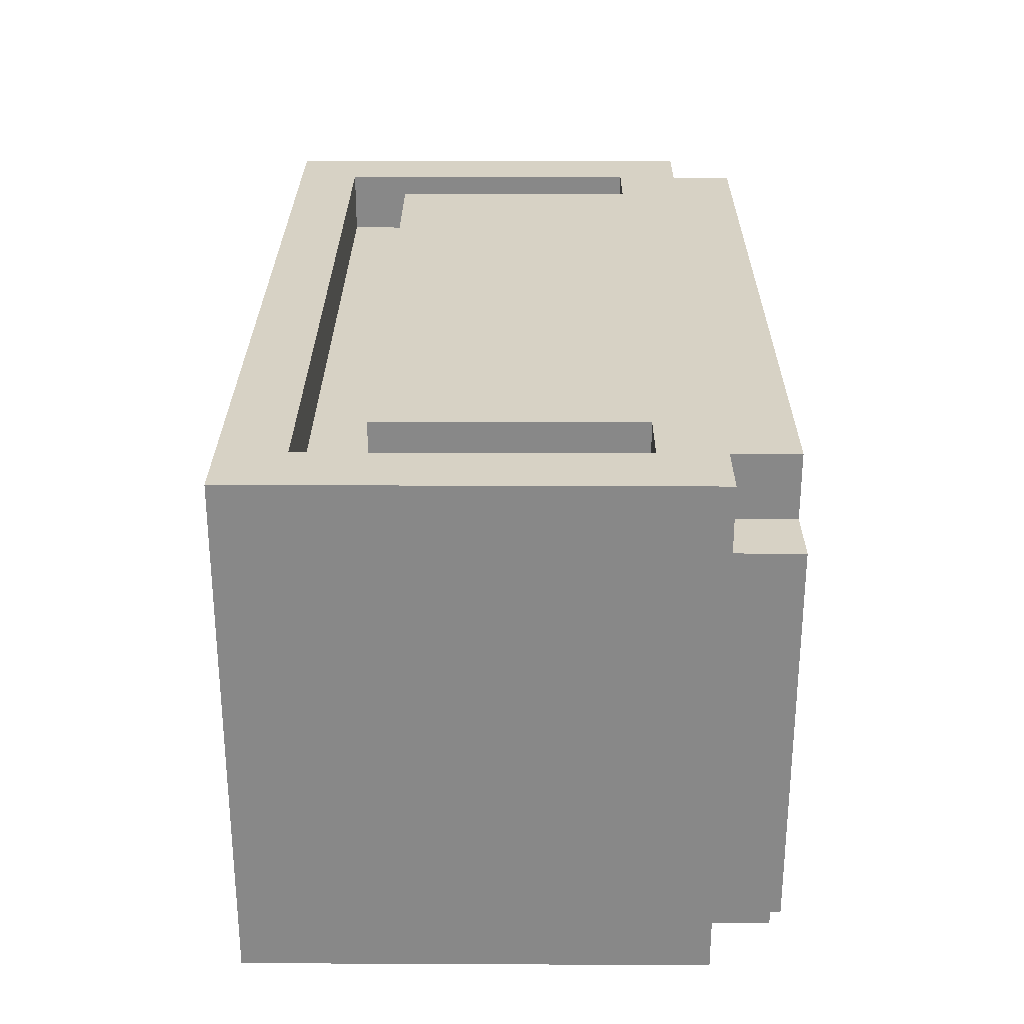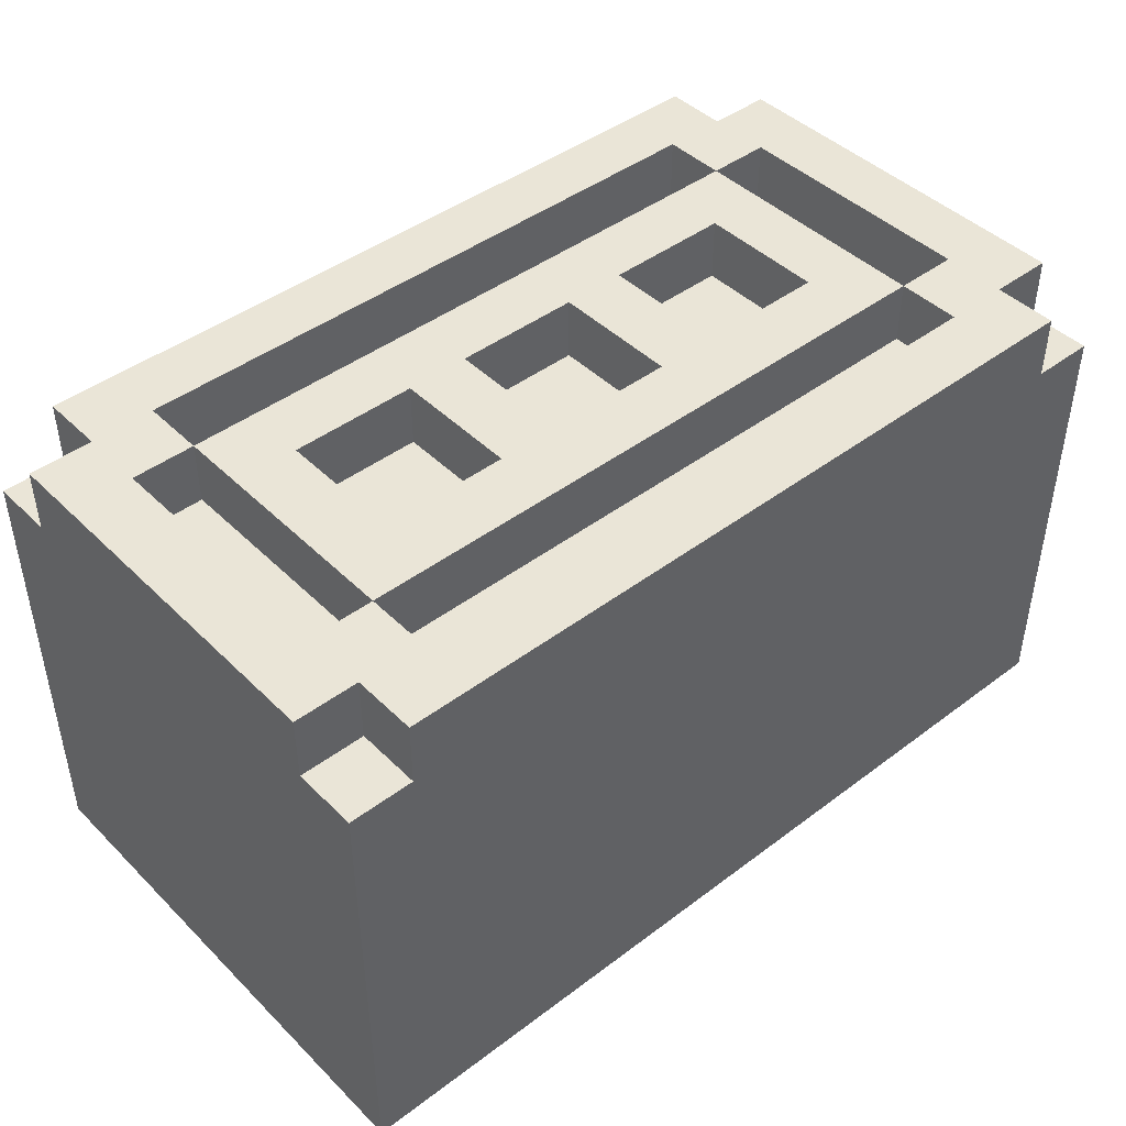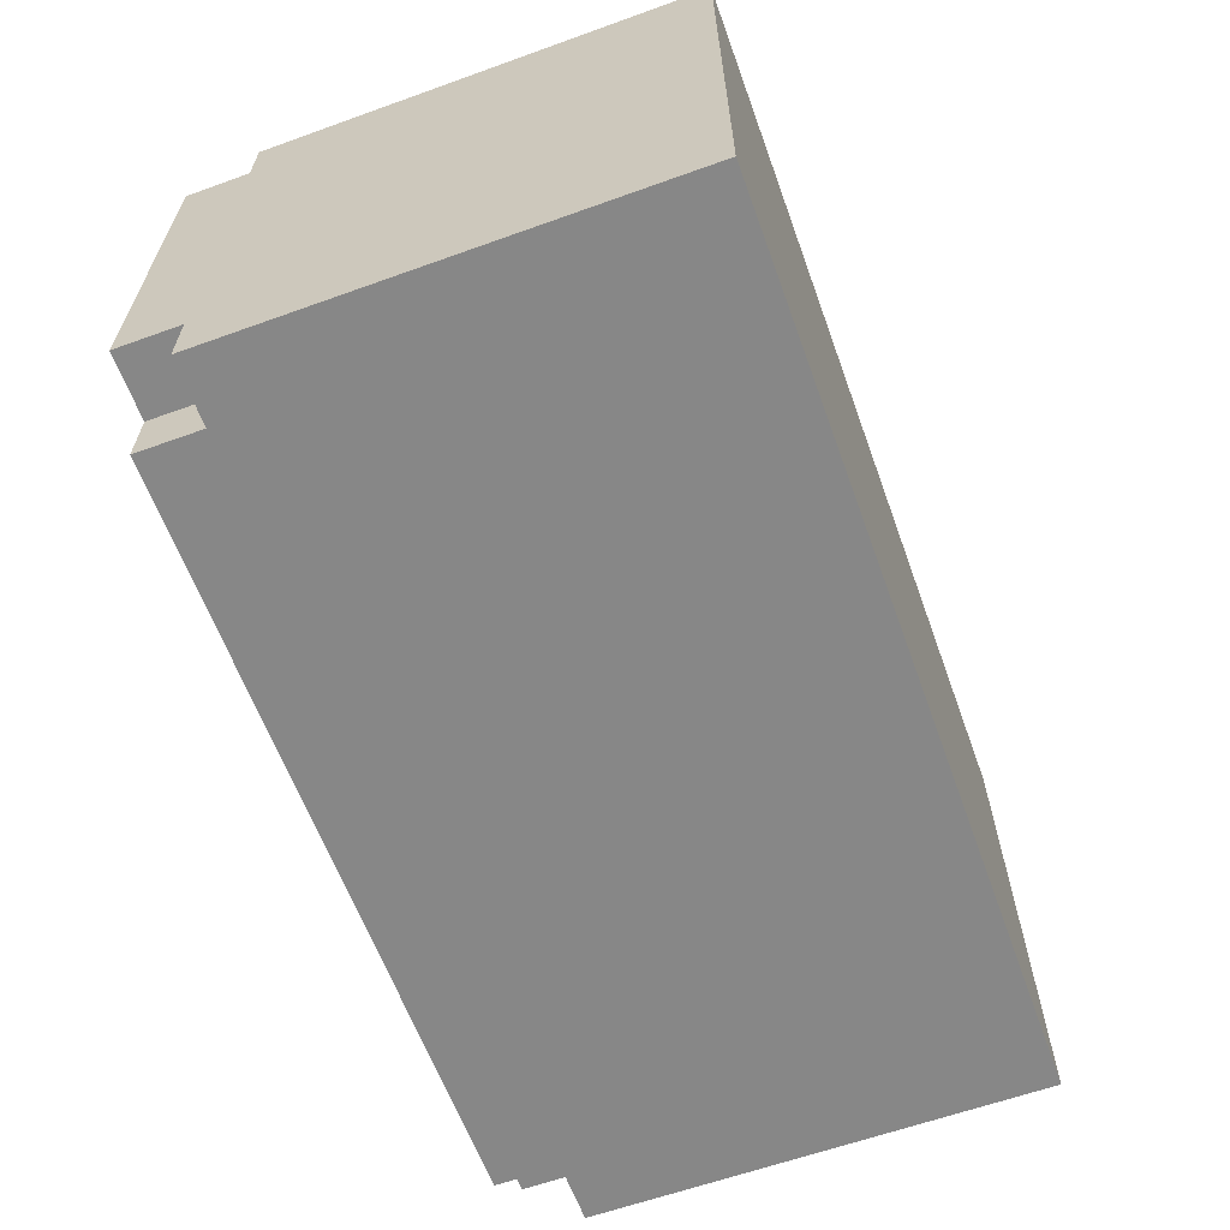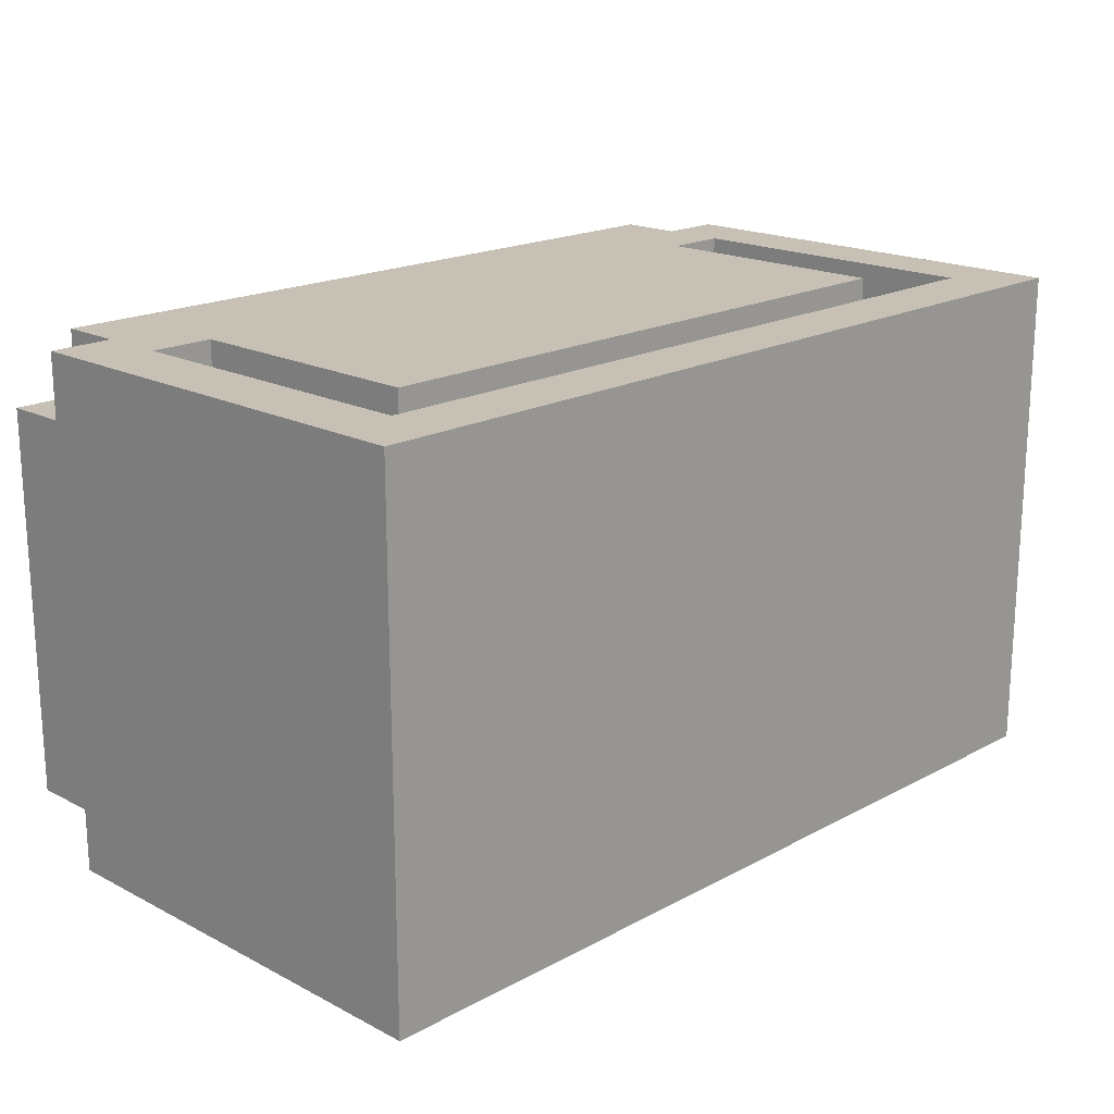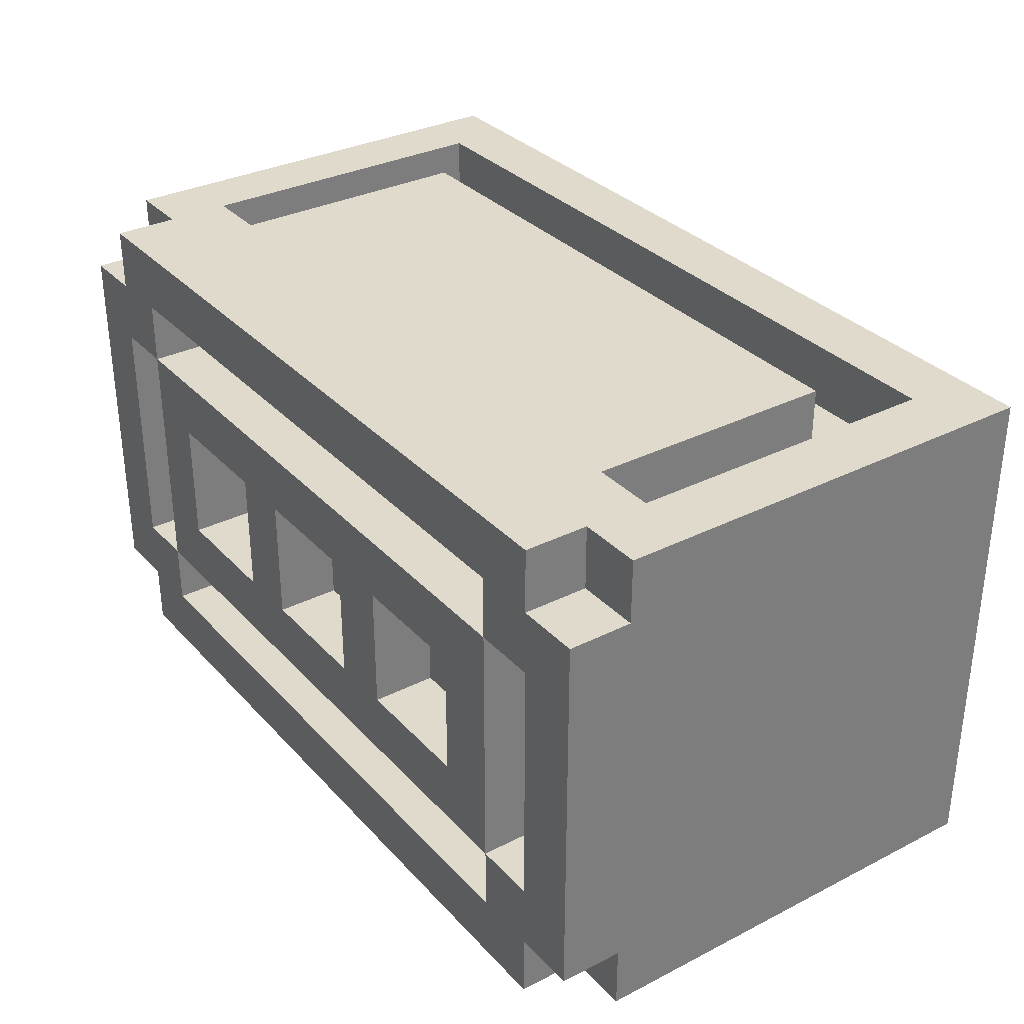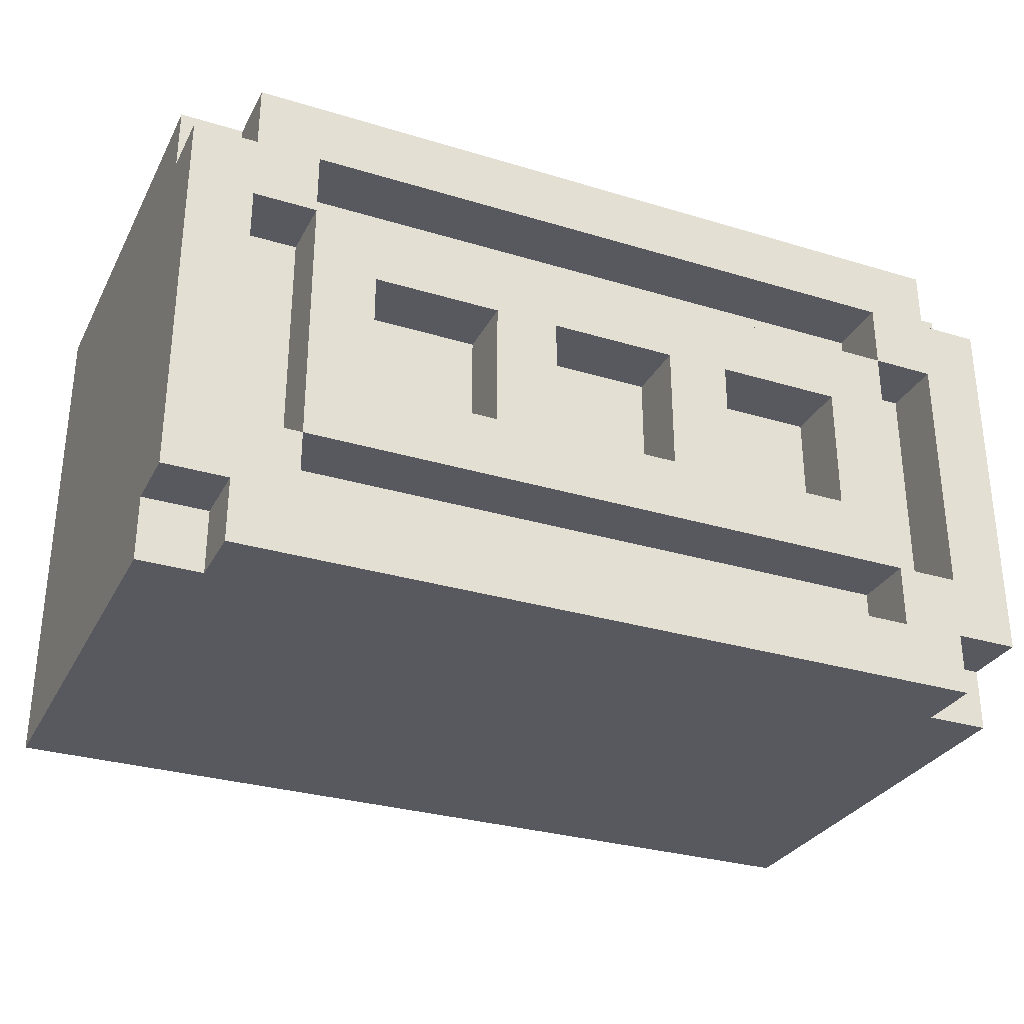
<metadata>
{"format":"obj","ext":"obj","renderer":"f3d","projection":"perspective","resolution":1024,"background":"white","views":[{"elev":27.3,"azim":90.4,"up":"+Z"},{"elev":44.2,"azim":138.6,"up":"+Y"},{"elev":-62.3,"azim":-70.0,"up":"+Z"},{"elev":18.6,"azim":-45.6,"up":"+Z"},{"elev":32.5,"azim":-125.1,"up":"+Z"},{"elev":-30.3,"azim":156.3,"up":"+Z"}]}
</metadata>
<code>
v 0 5 -3
v 0 5 -11
v 0 10 -3
v 0 10 -11
v 0 11 -3
v 0 11 -11
v 0 12 -3
v 0 12 -4
v 0 12 -10
v 0 12 -11
v 0 13 -4
v 0 13 -10
v 1 12 -3
v 1 12 -4
v 1 12 -10
v 1 12 -11
v 1 13 -3
v 1 13 -4
v 1 13 -10
v 1 13 -11
v 2 7 -3
v 2 7 -4
v 2 10 -3
v 2 10 -4
v 2 11 -3
v 2 11 -4
v 2 12 -5
v 2 12 -9
v 2 13 -5
v 2 13 -9
v 5 12 -6
v 5 12 -8
v 5 13 -6
v 5 13 -8
v 8 12 -6
v 8 12 -8
v 8 13 -6
v 8 13 -8
v 11 12 -6
v 11 12 -8
v 11 13 -6
v 11 13 -8
v 12 12 -4
v 12 12 -5
v 12 12 -9
v 12 12 -10
v 12 13 -4
v 12 13 -5
v 12 13 -9
v 12 13 -10
v 13 6 -3
v 13 6 -4
v 13 10 -3
v 13 10 -4
v 13 11 -3
v 13 11 -4
v 13 12 -5
v 13 12 -9
v 13 13 -5
v 13 13 -9
v 1 6 -3
v 1 6 -4
v 1 10 -3
v 1 10 -4
v 1 11 -3
v 1 11 -4
v 1 12 -5
v 1 12 -9
v 1 13 -5
v 1 13 -9
v 2 12 -4
v 2 12 -5
v 2 12 -9
v 2 12 -10
v 2 13 -4
v 2 13 -5
v 2 13 -9
v 2 13 -10
v 3 12 -6
v 3 12 -8
v 3 13 -6
v 3 13 -8
v 6 12 -6
v 6 12 -8
v 6 13 -6
v 6 13 -8
v 9 12 -6
v 9 12 -8
v 9 13 -6
v 9 13 -8
v 12 7 -3
v 12 7 -4
v 12 10 -3
v 12 10 -4
v 12 11 -3
v 12 11 -4
v 12 12 -5
v 12 12 -9
v 12 13 -5
v 12 13 -9
v 13 12 -3
v 13 12 -4
v 13 12 -10
v 13 12 -11
v 13 13 -3
v 13 13 -4
v 13 13 -10
v 13 13 -11
v 14 5 -3
v 14 5 -11
v 14 10 -3
v 14 10 -11
v 14 11 -3
v 14 11 -11
v 14 12 -3
v 14 12 -4
v 14 12 -10
v 14 12 -11
v 14 13 -4
v 14 13 -10
v 0 5 -3
v 0 10 -3
v 0 11 -3
v 0 12 -3
v 1 6 -3
v 1 10 -3
v 1 11 -3
v 1 12 -3
v 1 13 -3
v 2 7 -3
v 2 10 -3
v 2 11 -3
v 6 9 -3
v 6 10 -3
v 6 11 -3
v 8 9 -3
v 8 10 -3
v 8 11 -3
v 12 7 -3
v 12 10 -3
v 12 11 -3
v 13 6 -3
v 13 10 -3
v 13 11 -3
v 13 12 -3
v 13 13 -3
v 14 5 -3
v 14 10 -3
v 14 11 -3
v 14 12 -3
v 0 12 -4
v 0 13 -4
v 1 6 -4
v 1 10 -4
v 1 11 -4
v 1 12 -4
v 1 13 -4
v 2 7 -4
v 2 10 -4
v 2 11 -4
v 12 7 -4
v 12 10 -4
v 12 11 -4
v 13 6 -4
v 13 10 -4
v 13 11 -4
v 13 12 -4
v 13 13 -4
v 14 12 -4
v 14 13 -4
v 2 12 -5
v 2 13 -5
v 12 12 -5
v 12 13 -5
v 3 12 -8
v 3 13 -8
v 5 12 -8
v 5 13 -8
v 6 12 -8
v 6 13 -8
v 8 12 -8
v 8 13 -8
v 9 12 -8
v 9 13 -8
v 11 12 -8
v 11 13 -8
v 1 12 -9
v 1 13 -9
v 2 12 -9
v 2 13 -9
v 12 12 -9
v 12 13 -9
v 13 12 -9
v 13 13 -9
v 2 12 -10
v 2 13 -10
v 12 12 -10
v 12 13 -10
v 2 12 -4
v 2 13 -4
v 12 12 -4
v 12 13 -4
v 1 12 -5
v 1 13 -5
v 2 12 -5
v 2 13 -5
v 12 12 -5
v 12 13 -5
v 13 12 -5
v 13 13 -5
v 3 12 -6
v 3 13 -6
v 5 12 -6
v 5 13 -6
v 6 12 -6
v 6 13 -6
v 8 12 -6
v 8 13 -6
v 9 12 -6
v 9 13 -6
v 11 12 -6
v 11 13 -6
v 2 12 -9
v 2 13 -9
v 12 12 -9
v 12 13 -9
v 0 12 -10
v 0 13 -10
v 1 12 -10
v 1 13 -10
v 13 12 -10
v 13 13 -10
v 14 12 -10
v 14 13 -10
v 0 5 -11
v 0 10 -11
v 0 11 -11
v 0 12 -11
v 1 12 -11
v 1 13 -11
v 13 12 -11
v 13 13 -11
v 14 5 -11
v 14 10 -11
v 14 11 -11
v 14 12 -11
v 0 5 -3
v 14 5 -3
v 0 5 -11
v 14 5 -11
v 2 7 -3
v 12 7 -3
v 2 7 -4
v 12 7 -4
v 1 11 -3
v 2 11 -3
v 12 11 -3
v 13 11 -3
v 1 11 -4
v 2 11 -4
v 12 11 -4
v 13 11 -4
v 1 6 -3
v 13 6 -3
v 1 6 -4
v 13 6 -4
v 0 12 -3
v 1 12 -3
v 13 12 -3
v 14 12 -3
v 0 12 -4
v 1 12 -4
v 2 12 -4
v 12 12 -4
v 13 12 -4
v 14 12 -4
v 1 12 -5
v 2 12 -5
v 12 12 -5
v 13 12 -5
v 3 12 -6
v 5 12 -6
v 6 12 -6
v 8 12 -6
v 9 12 -6
v 11 12 -6
v 3 12 -8
v 5 12 -8
v 6 12 -8
v 8 12 -8
v 9 12 -8
v 11 12 -8
v 1 12 -9
v 2 12 -9
v 12 12 -9
v 13 12 -9
v 0 12 -10
v 1 12 -10
v 2 12 -10
v 12 12 -10
v 13 12 -10
v 14 12 -10
v 0 12 -11
v 1 12 -11
v 13 12 -11
v 14 12 -11
v 1 13 -3
v 13 13 -3
v 0 13 -4
v 1 13 -4
v 2 13 -4
v 12 13 -4
v 13 13 -4
v 14 13 -4
v 1 13 -5
v 2 13 -5
v 12 13 -5
v 13 13 -5
v 3 13 -6
v 5 13 -6
v 6 13 -6
v 8 13 -6
v 9 13 -6
v 11 13 -6
v 3 13 -8
v 5 13 -8
v 6 13 -8
v 8 13 -8
v 9 13 -8
v 11 13 -8
v 1 13 -9
v 2 13 -9
v 12 13 -9
v 13 13 -9
v 0 13 -10
v 1 13 -10
v 2 13 -10
v 12 13 -10
v 13 13 -10
v 14 13 -10
v 1 13 -11
v 13 13 -11
f 3 2 1
f 4 2 3
f 5 4 3
f 6 4 5
f 7 6 5
f 8 6 7
f 9 6 8
f 10 6 9
f 11 9 8
f 12 9 11
f 17 14 13
f 18 14 17
f 19 16 15
f 20 16 19
f 23 22 21
f 24 22 23
f 25 24 23
f 26 24 25
f 29 28 27
f 30 28 29
f 33 32 31
f 34 32 33
f 37 36 35
f 38 36 37
f 41 40 39
f 42 40 41
f 47 44 43
f 48 44 47
f 49 46 45
f 50 46 49
f 53 52 51
f 54 52 53
f 55 54 53
f 56 54 55
f 59 58 57
f 60 58 59
f 61 62 63
f 63 62 64
f 63 64 65
f 65 64 66
f 67 68 69
f 69 68 70
f 71 72 75
f 75 72 76
f 73 74 77
f 77 74 78
f 79 80 81
f 81 80 82
f 83 84 85
f 85 84 86
f 87 88 89
f 89 88 90
f 91 92 93
f 93 92 94
f 93 94 95
f 95 94 96
f 97 98 99
f 99 98 100
f 101 102 105
f 105 102 106
f 103 104 107
f 107 104 108
f 109 110 111
f 111 110 112
f 111 112 113
f 113 112 114
f 113 114 115
f 115 114 116
f 116 114 117
f 117 114 118
f 116 117 119
f 119 117 120
f 125 122 121
f 126 123 122
f 126 122 125
f 127 124 123
f 127 123 126
f 128 124 127
f 132 129 128
f 132 128 127
f 133 131 130
f 134 132 131
f 134 131 133
f 135 129 132
f 135 132 134
f 136 133 130
f 136 134 133
f 136 135 134
f 137 135 136
f 138 129 135
f 138 135 137
f 139 137 136
f 139 136 130
f 140 138 137
f 140 137 139
f 141 129 138
f 141 138 140
f 142 125 121
f 144 129 141
f 145 129 144
f 146 129 145
f 147 143 142
f 147 142 121
f 148 144 143
f 148 143 147
f 149 145 144
f 149 144 148
f 150 145 149
f 156 152 151
f 157 152 156
f 158 155 154
f 158 154 153
f 159 155 158
f 160 155 159
f 161 158 153
f 164 161 153
f 164 163 162
f 164 162 161
f 165 163 164
f 166 163 165
f 169 168 167
f 170 168 169
f 173 172 171
f 174 172 173
f 177 176 175
f 178 176 177
f 181 180 179
f 182 180 181
f 185 184 183
f 186 184 185
f 189 188 187
f 190 188 189
f 193 192 191
f 194 192 193
f 197 196 195
f 198 196 197
f 199 200 201
f 201 200 202
f 203 204 205
f 205 204 206
f 207 208 209
f 209 208 210
f 211 212 213
f 213 212 214
f 215 216 217
f 217 216 218
f 219 220 221
f 221 220 222
f 223 224 225
f 225 224 226
f 227 228 229
f 229 228 230
f 231 232 233
f 233 232 234
f 237 238 239
f 237 239 241
f 239 240 241
f 241 240 242
f 235 236 243
f 236 237 244
f 243 236 244
f 237 241 245
f 244 237 245
f 245 241 246
f 249 248 247
f 250 248 249
f 253 252 251
f 254 252 253
f 259 256 255
f 260 256 259
f 261 258 257
f 262 258 261
f 263 264 265
f 265 264 266
f 267 268 271
f 271 268 272
f 269 270 275
f 275 270 276
f 273 274 278
f 278 274 279
f 281 282 287
f 287 282 288
f 283 284 289
f 289 284 290
f 285 286 291
f 291 286 292
f 277 278 293
f 293 278 294
f 279 280 295
f 295 280 296
f 294 295 299
f 299 295 300
f 297 298 303
f 303 298 304
f 301 302 305
f 305 302 306
f 307 308 310
f 310 308 311
f 311 308 312
f 312 308 313
f 309 310 315
f 310 311 315
f 315 311 316
f 313 314 317
f 312 313 317
f 317 314 318
f 316 317 319
f 319 317 320
f 320 317 321
f 321 317 322
f 322 317 323
f 323 317 324
f 316 319 325
f 320 321 326
f 326 321 327
f 322 323 328
f 328 323 329
f 324 317 330
f 309 315 331
f 329 330 332
f 328 329 332
f 326 327 332
f 316 325 332
f 327 328 332
f 325 326 332
f 330 317 333
f 332 330 333
f 318 314 334
f 309 331 335
f 331 332 335
f 335 332 336
f 336 332 337
f 333 334 338
f 334 314 339
f 338 334 339
f 339 314 340
f 336 337 341
f 337 338 341
f 338 339 341
f 341 339 342

</code>
